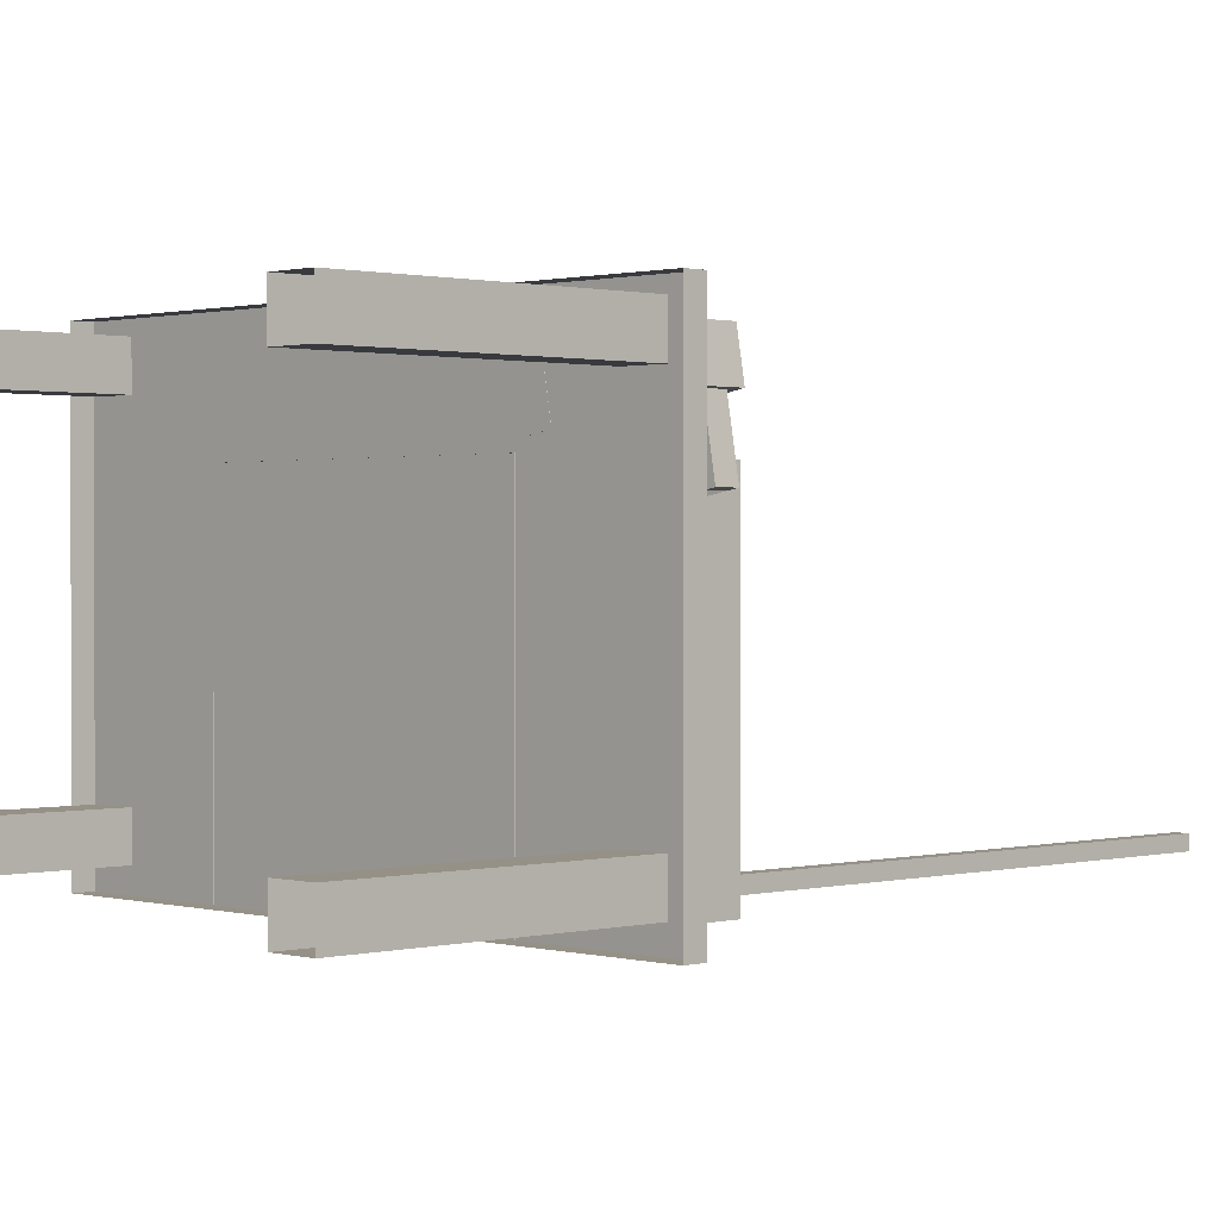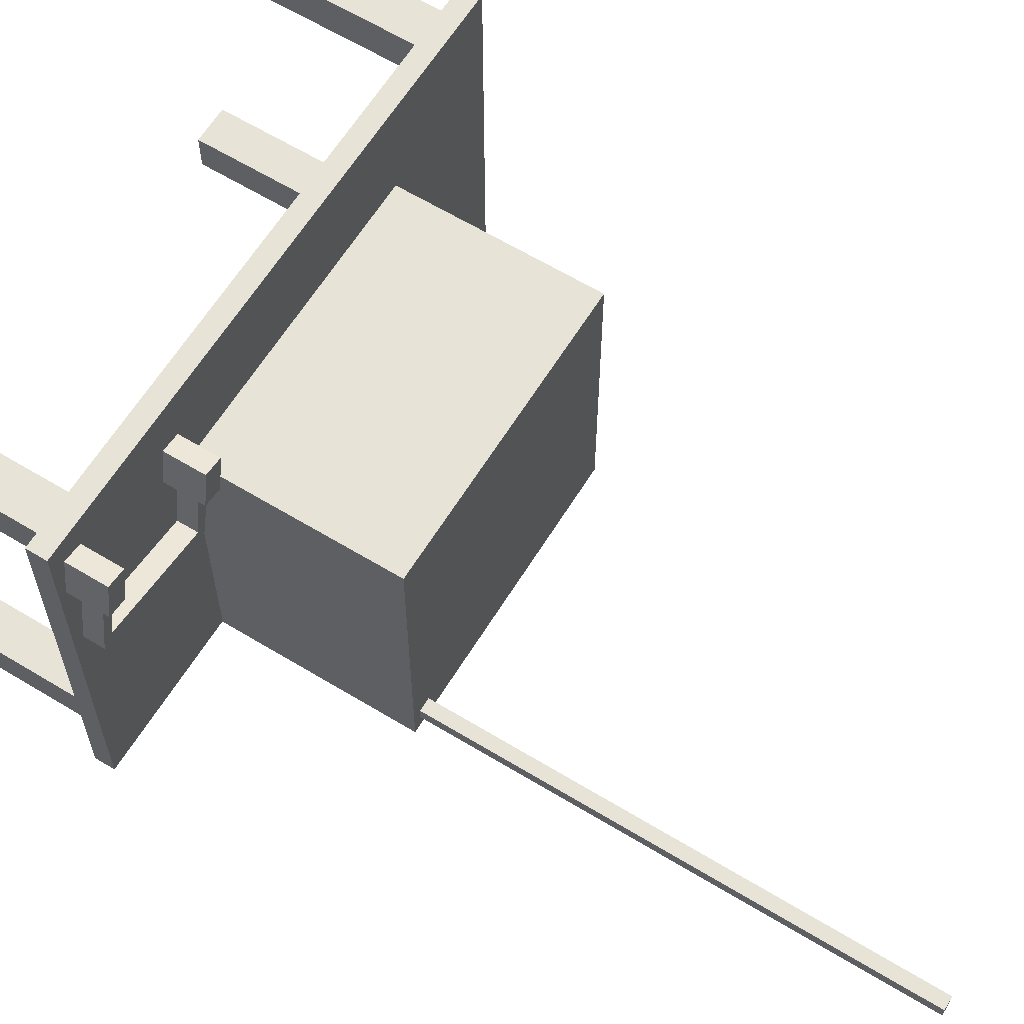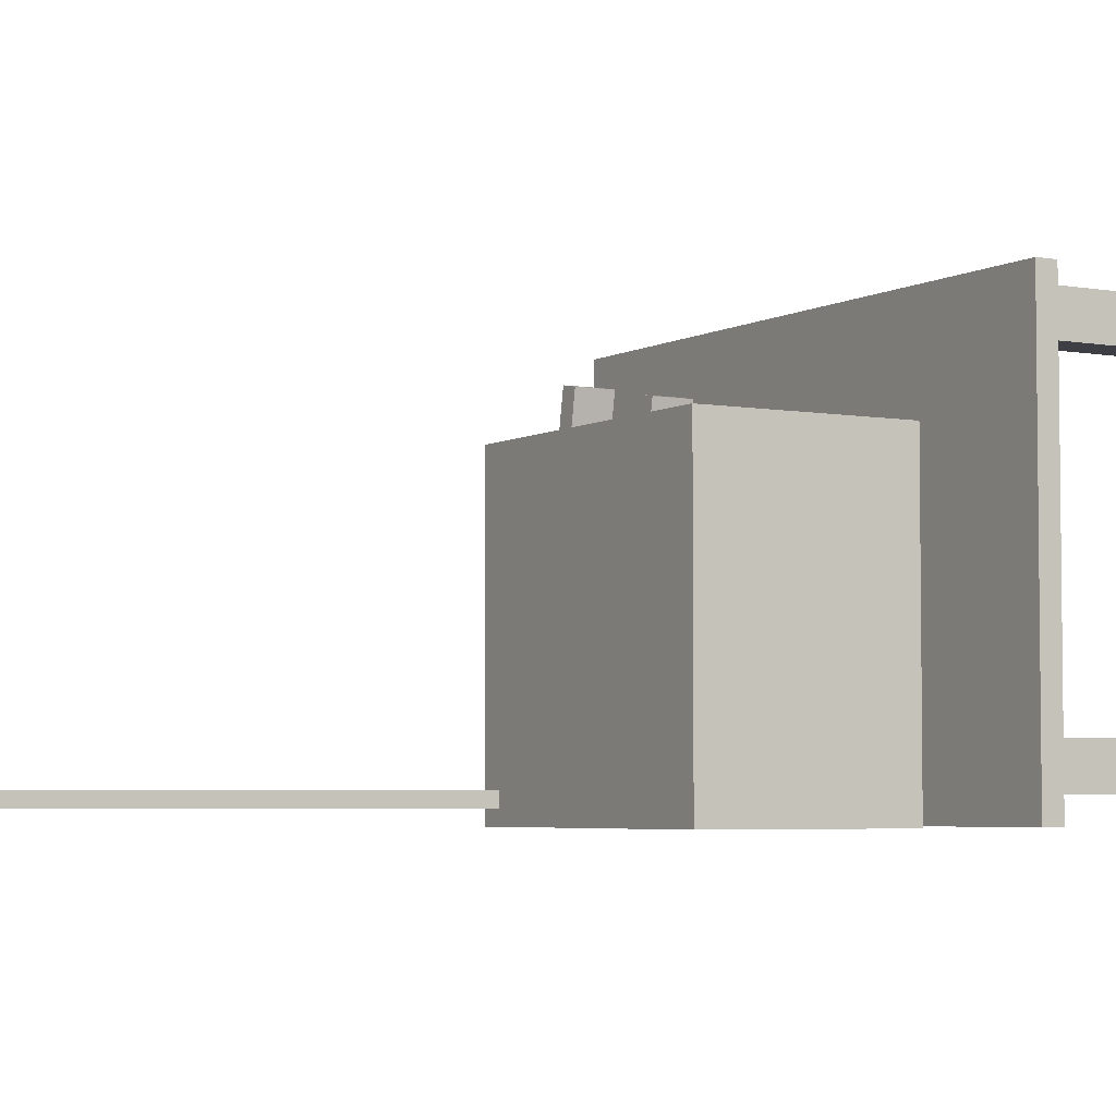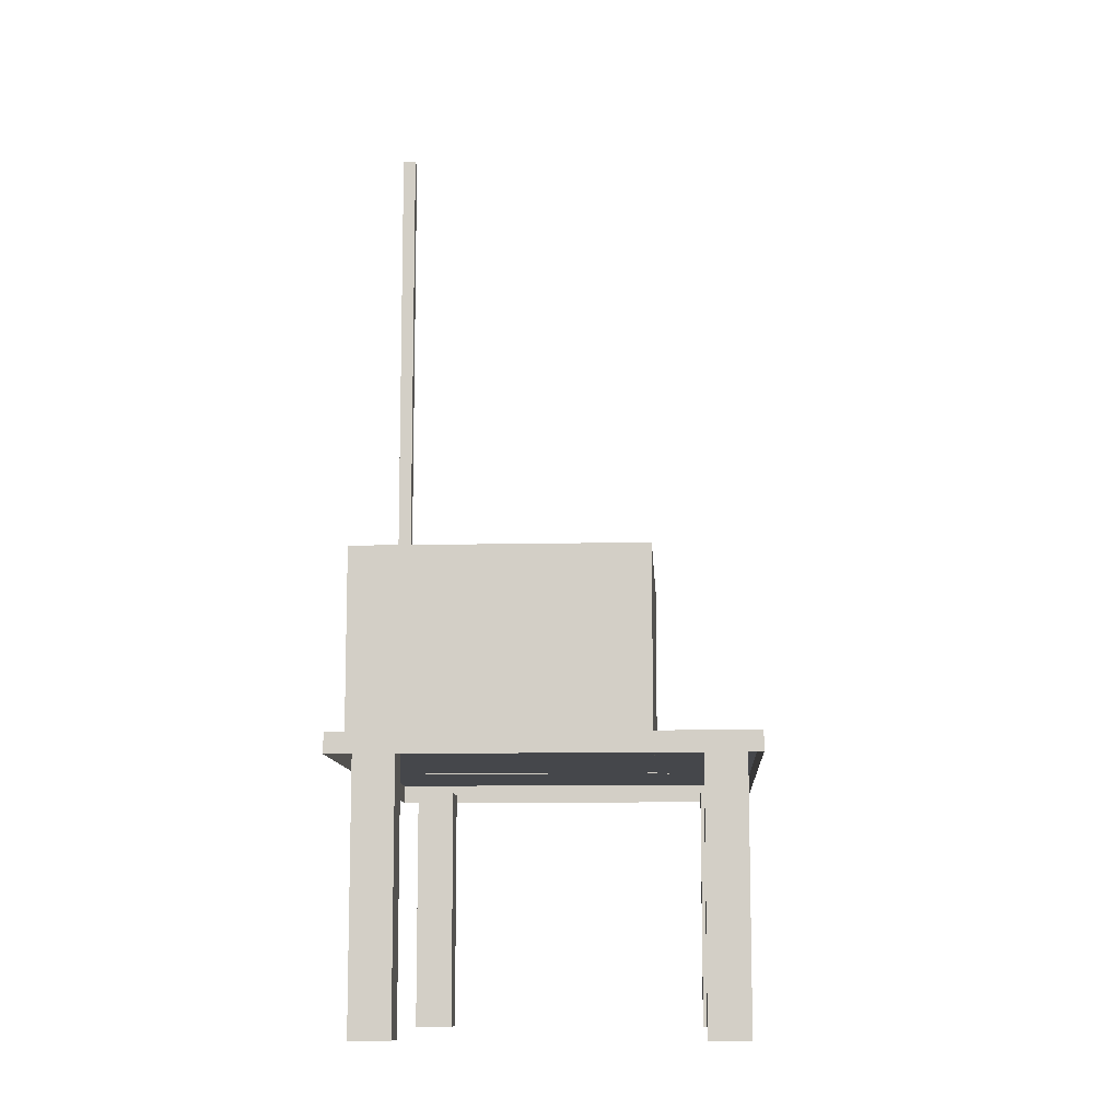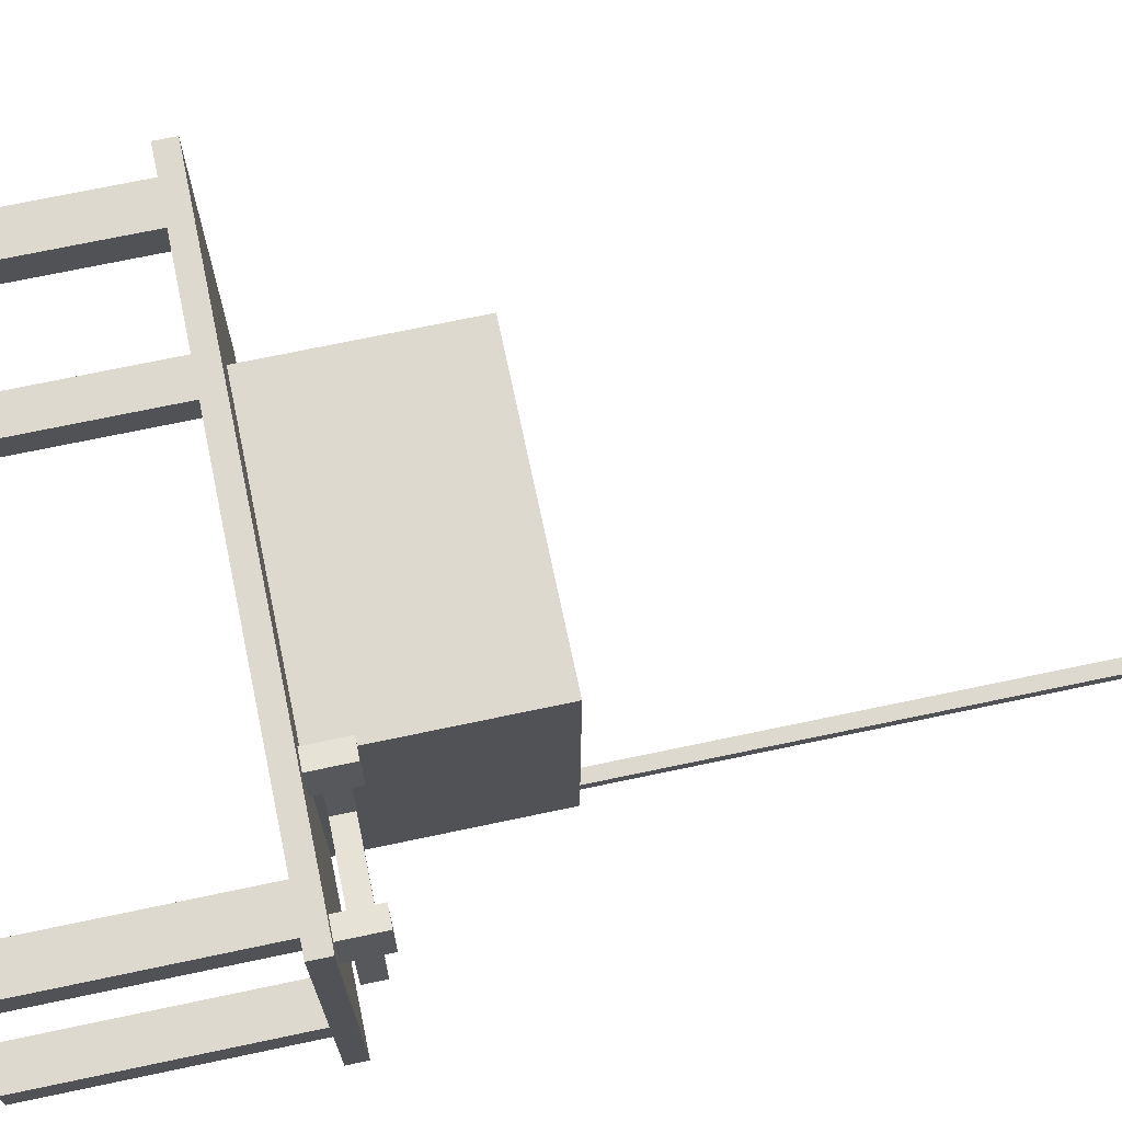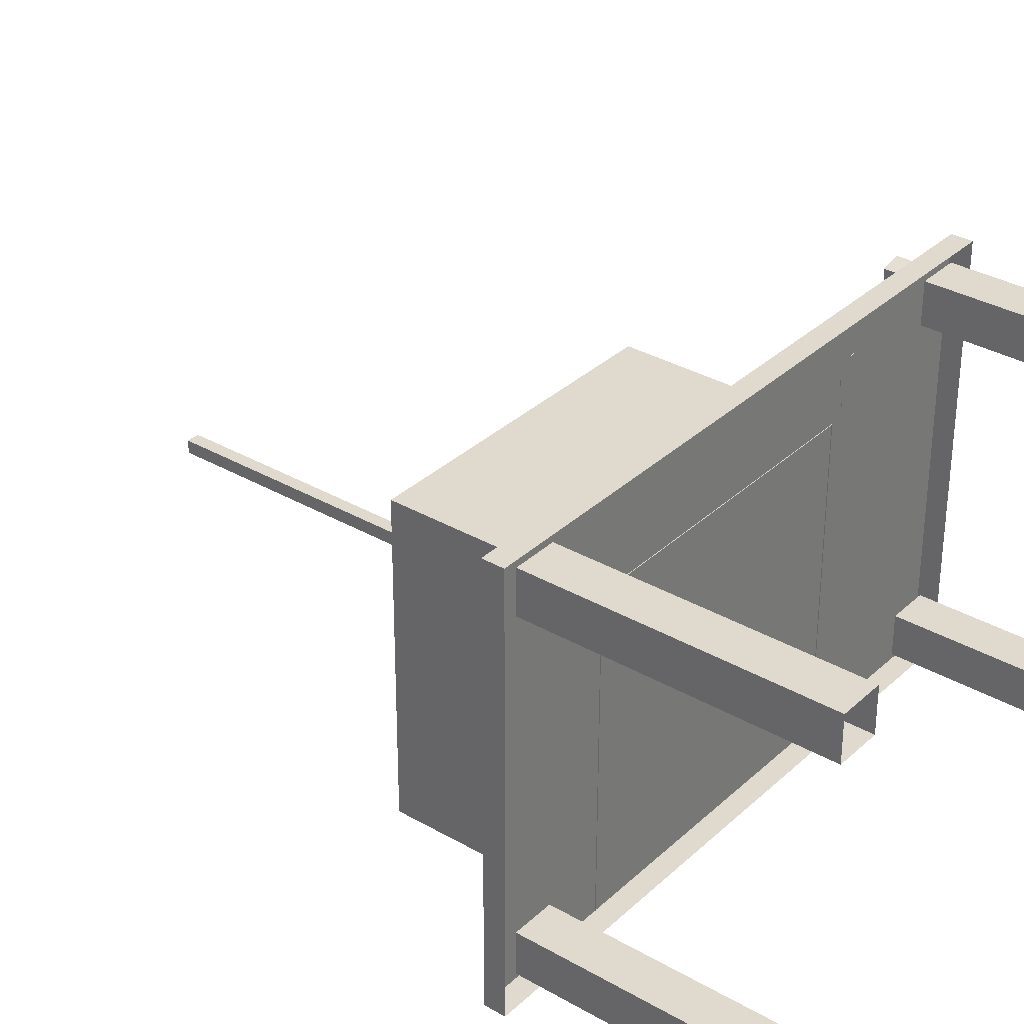
<metadata>
{"format":"obj","ext":"obj","renderer":"f3d","projection":"perspective","resolution":1024,"background":"white","views":[{"elev":0.8,"azim":-134.2,"up":"+Y"},{"elev":62.7,"azim":-58.4,"up":"+Y"},{"elev":-4.4,"azim":59.5,"up":"+Y"},{"elev":-10.5,"azim":93.2,"up":"+Z"},{"elev":71.4,"azim":-101.9,"up":"+Y"},{"elev":32.9,"azim":128.6,"up":"+Y"}]}
</metadata>
<code>
g table
v -0.9308 0.4385 0.9926
v -0.9647 0.2466 0.9276
v -0.9308 0.4385 0.9276
v -0.9647 0.2466 0.9926
v -0.8622 0.5542 0.8946
v -0.8848 0.4262 1.025
v -0.8622 0.5542 1.025
v -0.8848 0.4262 0.8946
v -0.9488 0.4375 0.8946
v -0.9262 0.5654 1.025
v -0.9488 0.4375 1.025
v -0.9262 0.5654 0.8946
v -0.8622 0.5542 1.025
v -0.9262 0.5654 0.8946
v -0.8622 0.5542 0.8946
v -0.9262 0.5654 1.025
v -0.8848 0.4262 0.8946
v -0.9262 0.5654 0.8946
v -0.9488 0.4375 0.8946
v -0.8622 0.5542 0.8946
v -0.9488 0.4375 1.025
v -0.8848 0.4262 0.8946
v -0.9488 0.4375 0.8946
v -0.8848 0.4262 1.025
v -0.8848 0.4262 1.025
v -0.9262 0.5654 1.025
v -0.8622 0.5542 1.025
v -0.9488 0.4375 1.025
v -0.5614 0.2084 0.9926
v -0.927 0.2729 0.9276
v -0.5614 0.2084 0.9276
v -0.927 0.2729 0.9926
v -0.535 0.1708 0.9276
v -0.5012 0.3628 0.9926
v -0.5012 0.3628 0.9276
v -0.535 0.1708 0.9926
v -0.5486 0.3669 0.8946
v -0.526 0.4949 1.025
v -0.5486 0.3669 1.025
v -0.526 0.4949 0.8946
v -0.4621 0.4836 1.025
v -0.4846 0.3556 0.8946
v -0.4846 0.3556 1.025
v -0.4621 0.4836 0.8946
v -0.4621 0.4836 0.8946
v -0.526 0.4949 1.025
v -0.526 0.4949 0.8946
v -0.4621 0.4836 1.025
v -0.4846 0.3556 0.8946
v -0.526 0.4949 0.8946
v -0.5486 0.3669 0.8946
v -0.4621 0.4836 0.8946
v -0.5486 0.3669 1.025
v -0.4846 0.3556 0.8946
v -0.5486 0.3669 0.8946
v -0.4846 0.3556 1.025
v -0.4846 0.3556 1.025
v -0.526 0.4949 1.025
v -0.4621 0.4836 1.025
v -0.5486 0.3669 1.025
v -0.9745 0.6524 0.8954
v 0.9746 -0.647 0.8954
v -0.9745 -0.647 0.8954
v 0.9746 0.6524 0.8954
v 0.9746 -0.647 0.8954
v -0.9745 -0.647 0.8304
v -0.9745 -0.647 0.8954
v 0.9746 -0.647 0.8304
v 0.9746 -0.647 0.8304
v 0.9746 0.6524 0.8954
v 0.9746 0.6524 0.8304
v 0.9746 -0.647 0.8954
v -0.9745 0.6524 0.8954
v 0.9746 0.6524 0.8304
v 0.9746 0.6524 0.8954
v -0.9745 0.6524 0.8304
v -0.9745 -0.647 0.8954
v -0.9745 0.6524 0.8304
v -0.9745 0.6524 0.8954
v -0.9745 -0.647 0.8304
v 0.774 -0.5721 0.8537
v 0.904 -0.5721 -9.155e-07
v 0.774 -0.5721 -9.155e-07
v 0.904 -0.5721 0.8537
v 0.904 -0.5721 0.8537
v 0.904 -0.4421 -9.155e-07
v 0.904 -0.5721 -9.155e-07
v 0.904 -0.4421 0.8537
v 0.774 -0.4421 -9.155e-07
v 0.904 -0.4421 0.8537
v 0.774 -0.4421 0.8537
v 0.904 -0.4421 -9.155e-07
v 0.774 -0.5721 -9.155e-07
v 0.774 -0.4421 0.8537
v 0.774 -0.5721 0.8537
v 0.774 -0.4421 -9.155e-07
v 0.904 0.478 0.8537
v 0.774 0.478 -6.104e-07
v 0.774 0.478 0.8537
v 0.904 0.478 -3.052e-07
v 0.904 0.478 0.8537
v 0.904 0.6079 -6.104e-07
v 0.904 0.478 -3.052e-07
v 0.904 0.6079 0.8537
v 0.774 0.6079 0.8537
v 0.904 0.6079 -6.104e-07
v 0.904 0.6079 0.8537
v 0.774 0.6079 -6.104e-07
v 0.774 0.6079 -6.104e-07
v 0.774 0.478 0.8537
v 0.774 0.478 -6.104e-07
v 0.774 0.6079 0.8537
v -0.7818 0.478 0.8537
v -0.9118 0.478 0
v -0.9118 0.478 0.8537
v -0.7818 0.478 0
v -0.7818 0.478 0
v -0.7818 0.6079 0.8537
v -0.7818 0.6079 0
v -0.7818 0.478 0.8537
v -0.9118 0.6079 0.8537
v -0.7818 0.6079 0
v -0.7818 0.6079 0.8537
v -0.9118 0.6079 0
v -0.9118 0.478 0.8537
v -0.9118 0.6079 0
v -0.9118 0.6079 0.8537
v -0.9118 0.478 0
v -0.9118 -0.5721 0.8537
v -0.7818 -0.5721 -6.104e-07
v -0.9118 -0.5721 -6.104e-07
v -0.7818 -0.5721 0.8537
v -0.7818 -0.4421 0.8537
v -0.7818 -0.5721 -6.104e-07
v -0.7818 -0.5721 0.8537
v -0.7818 -0.4421 -6.104e-07
v -0.7818 -0.4421 0.8537
v -0.9118 -0.4421 -6.104e-07
v -0.7818 -0.4421 -6.104e-07
v -0.9118 -0.4421 0.8537
v -0.9118 -0.5721 0.8537
v -0.9118 -0.4421 -6.104e-07
v -0.9118 -0.4421 0.8537
v -0.9118 -0.5721 -6.104e-07
v -0.4424 -0.6524 1.543
v 0.5321 0.3222 1.543
v 0.5321 -0.6524 1.543
v -0.4424 0.3222 1.543
v -0.4424 -0.6524 0.8932
v 0.5321 -0.6524 1.543
v 0.5321 -0.6524 0.8932
v -0.4424 -0.6524 1.543
v 0.5321 -0.6524 0.8932
v 0.5321 0.3222 1.543
v 0.5321 0.3222 0.8932
v 0.5321 -0.6524 1.543
v 0.5321 0.3222 0.8932
v -0.4424 0.3222 1.543
v -0.4424 0.3222 0.8932
v 0.5321 0.3222 1.543
v -0.4424 0.3222 0.8932
v -0.4424 -0.6524 1.543
v -0.4424 -0.6524 0.8932
v -0.4424 0.3222 1.543
v -0.4126 -0.6057 3.175
v -0.3682 -0.5614 3.175
v -0.3682 -0.6057 3.175
v -0.4126 -0.5614 3.175
v -0.4126 -0.6057 1.527
v -0.3682 -0.6057 3.175
v -0.3682 -0.6057 1.527
v -0.4126 -0.6057 3.175
v -0.3682 -0.6057 1.527
v -0.3682 -0.5614 3.175
v -0.3682 -0.5614 1.527
v -0.3682 -0.6057 3.175
v -0.3682 -0.5614 1.527
v -0.4126 -0.5614 3.175
v -0.4126 -0.5614 1.527
v -0.3682 -0.5614 3.175
v -0.4126 -0.5614 1.527
v -0.4126 -0.6057 3.175
v -0.4126 -0.6057 1.527
v -0.4126 -0.5614 3.175
v -0.567 0.1765 0.9276
v -0.535 0.1708 0.9926
v -0.535 0.1708 0.9276
v -0.567 0.1765 0.9926
v -0.5331 0.3684 0.9276
v -0.535 0.1708 0.9276
v -0.5012 0.3628 0.9276
v -0.567 0.1765 0.9276
v -0.567 0.1765 0.9926
v -0.5331 0.3684 0.9276
v -0.5331 0.3684 0.9926
v -0.567 0.1765 0.9276
v -0.5012 0.3628 0.9926
v -0.567 0.1765 0.9926
v -0.5331 0.3684 0.9926
v -0.535 0.1708 0.9926
v -0.9327 0.2409 0.9276
v -0.9647 0.2466 0.9926
v -0.9327 0.2409 0.9926
v -0.9647 0.2466 0.9276
v -0.8988 0.4329 0.9276
v -0.9647 0.2466 0.9276
v -0.9327 0.2409 0.9276
v -0.9308 0.4385 0.9276
v -0.9327 0.2409 0.9926
v -0.8988 0.4329 0.9276
v -0.9327 0.2409 0.9276
v -0.8988 0.4329 0.9926
v -0.8988 0.4329 0.9926
v -0.9647 0.2466 0.9926
v -0.9308 0.4385 0.9926
v -0.9327 0.2409 0.9926
v -0.567 0.1765 0.9926
v -0.927 0.2729 0.9926
v -0.5614 0.2084 0.9926
v -0.9327 0.2409 0.9926
v -0.567 0.1765 0.9276
v -0.927 0.2729 0.9276
v -0.9327 0.2409 0.9276
v -0.5614 0.2084 0.9276
g table_0
f 3 2 1
f 4 1 2
f 7 6 5
f 8 5 6
f 11 10 9
f 12 9 10
f 15 14 13
f 16 13 14
f 19 18 17
f 20 17 18
f 23 22 21
f 24 21 22
f 27 26 25
f 28 25 26
f 31 30 29
f 32 29 30
f 35 34 33
f 36 33 34
f 39 38 37
f 40 37 38
f 43 42 41
f 44 41 42
f 47 46 45
f 48 45 46
f 51 50 49
f 52 49 50
f 55 54 53
f 56 53 54
f 59 58 57
f 60 57 58
f 63 62 61
f 64 61 62
f 67 66 65
f 68 65 66
f 71 70 69
f 72 69 70
f 75 74 73
f 76 73 74
f 79 78 77
f 80 77 78
f 83 82 81
f 84 81 82
f 87 86 85
f 88 85 86
f 91 90 89
f 92 89 90
f 95 94 93
f 96 93 94
f 99 98 97
f 100 97 98
f 103 102 101
f 104 101 102
f 107 106 105
f 108 105 106
f 111 110 109
f 112 109 110
f 115 114 113
f 116 113 114
f 119 118 117
f 120 117 118
f 123 122 121
f 124 121 122
f 127 126 125
f 128 125 126
f 131 130 129
f 132 129 130
f 135 134 133
f 136 133 134
f 139 138 137
f 140 137 138
f 143 142 141
f 144 141 142
f 147 146 145
f 148 145 146
f 151 150 149
f 152 149 150
f 155 154 153
f 156 153 154
f 159 158 157
f 160 157 158
f 163 162 161
f 164 161 162
f 167 166 165
f 168 165 166
f 171 170 169
f 172 169 170
f 175 174 173
f 176 173 174
f 179 178 177
f 180 177 178
f 183 182 181
f 184 181 182
f 187 186 185
f 188 185 186
f 191 190 189
f 192 189 190
f 195 194 193
f 196 193 194
f 199 198 197
f 200 197 198
f 203 202 201
f 204 201 202
f 207 206 205
f 208 205 206
f 211 210 209
f 212 209 210
f 215 214 213
f 216 213 214
f 219 218 217
f 220 217 218
f 223 222 221
f 224 221 222

</code>
